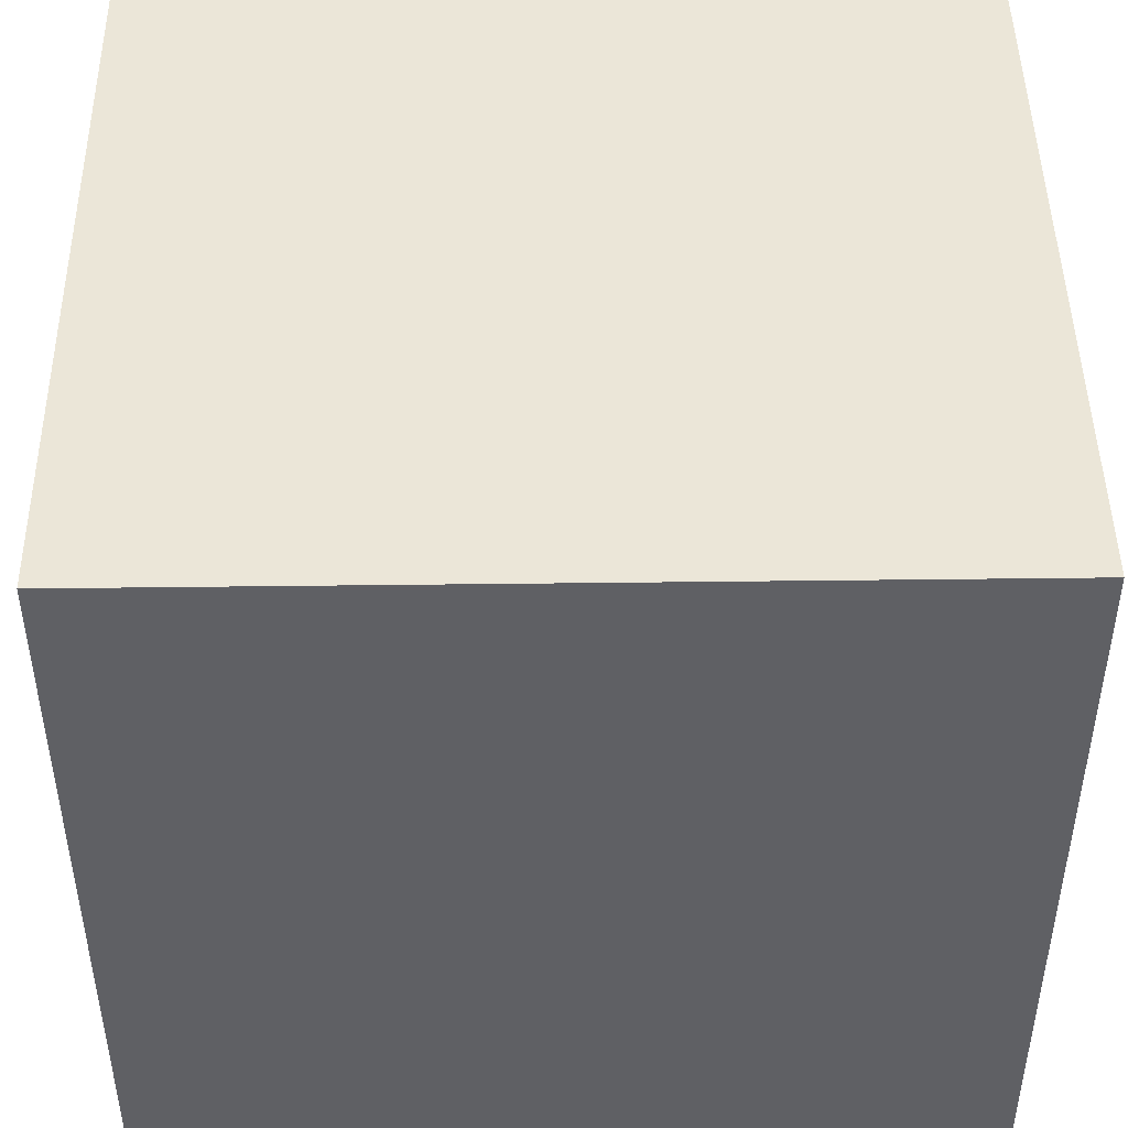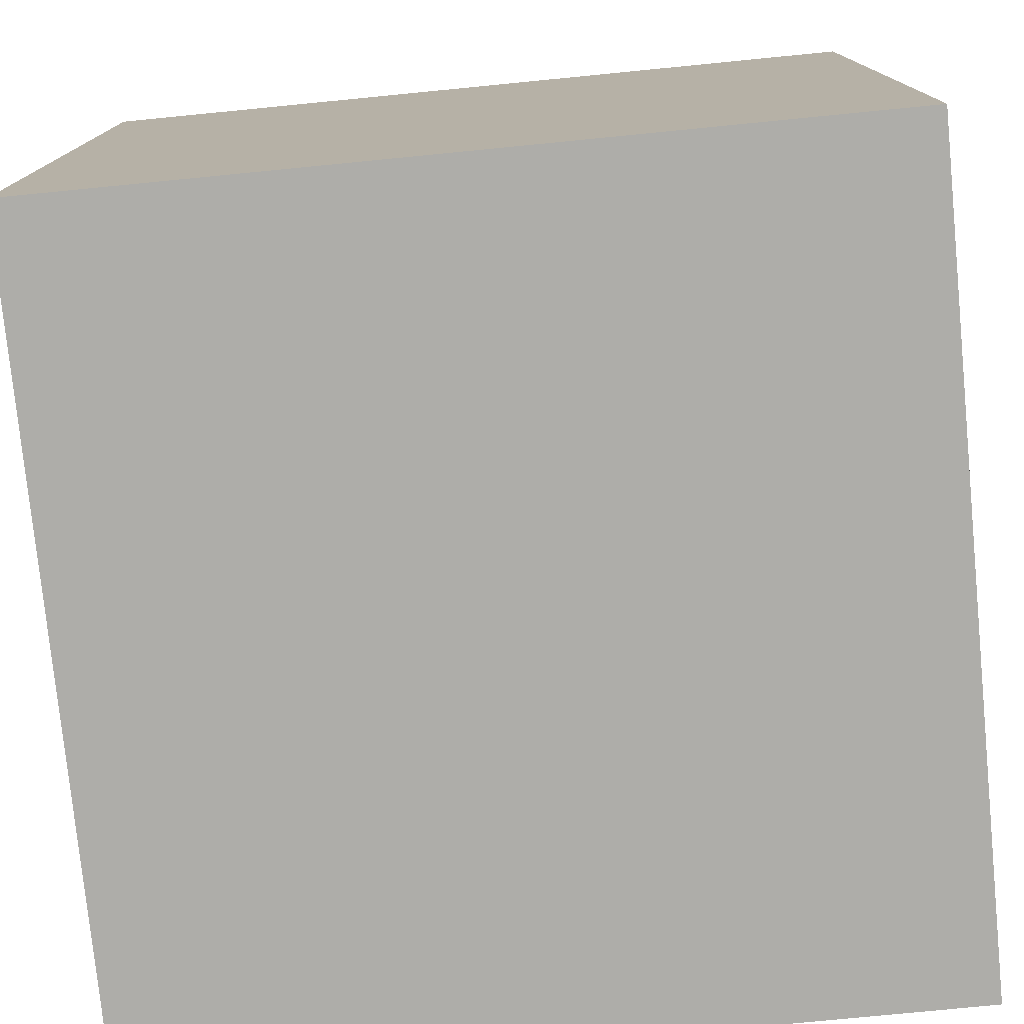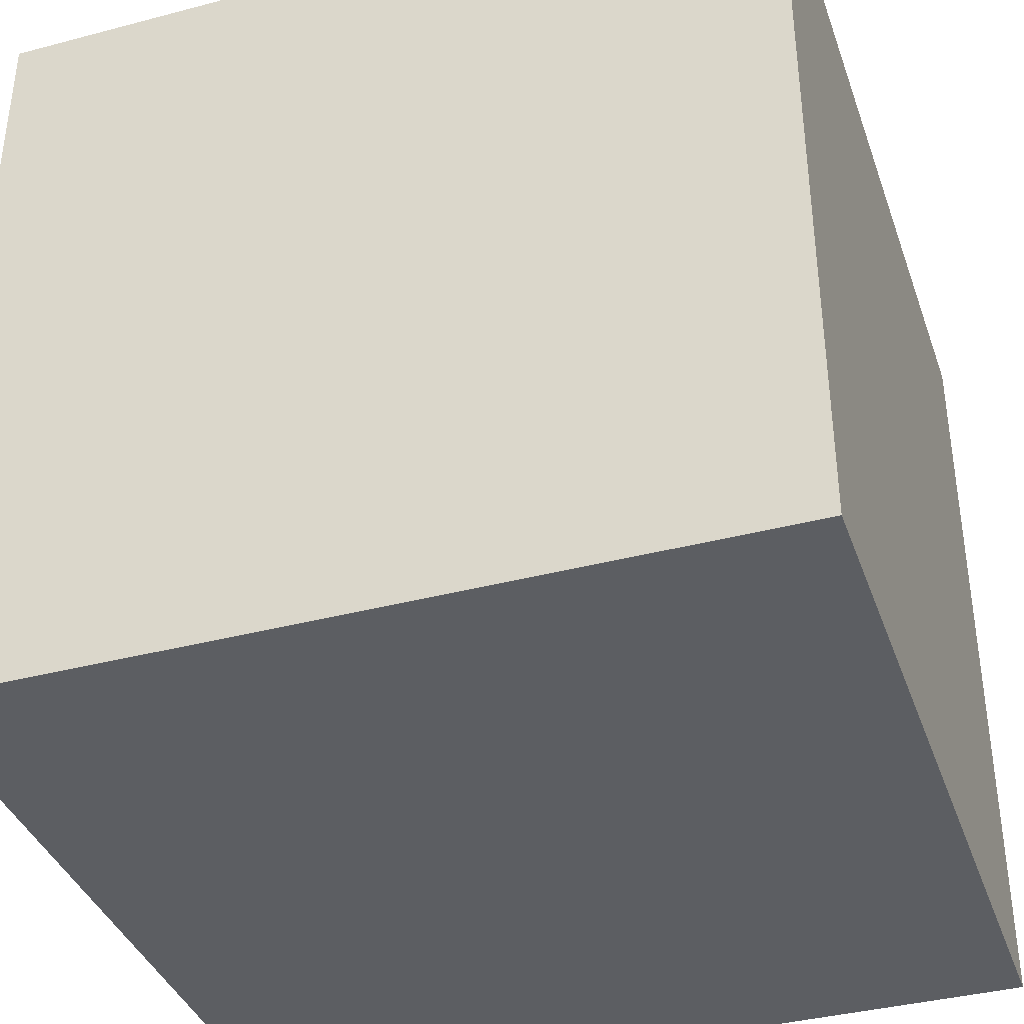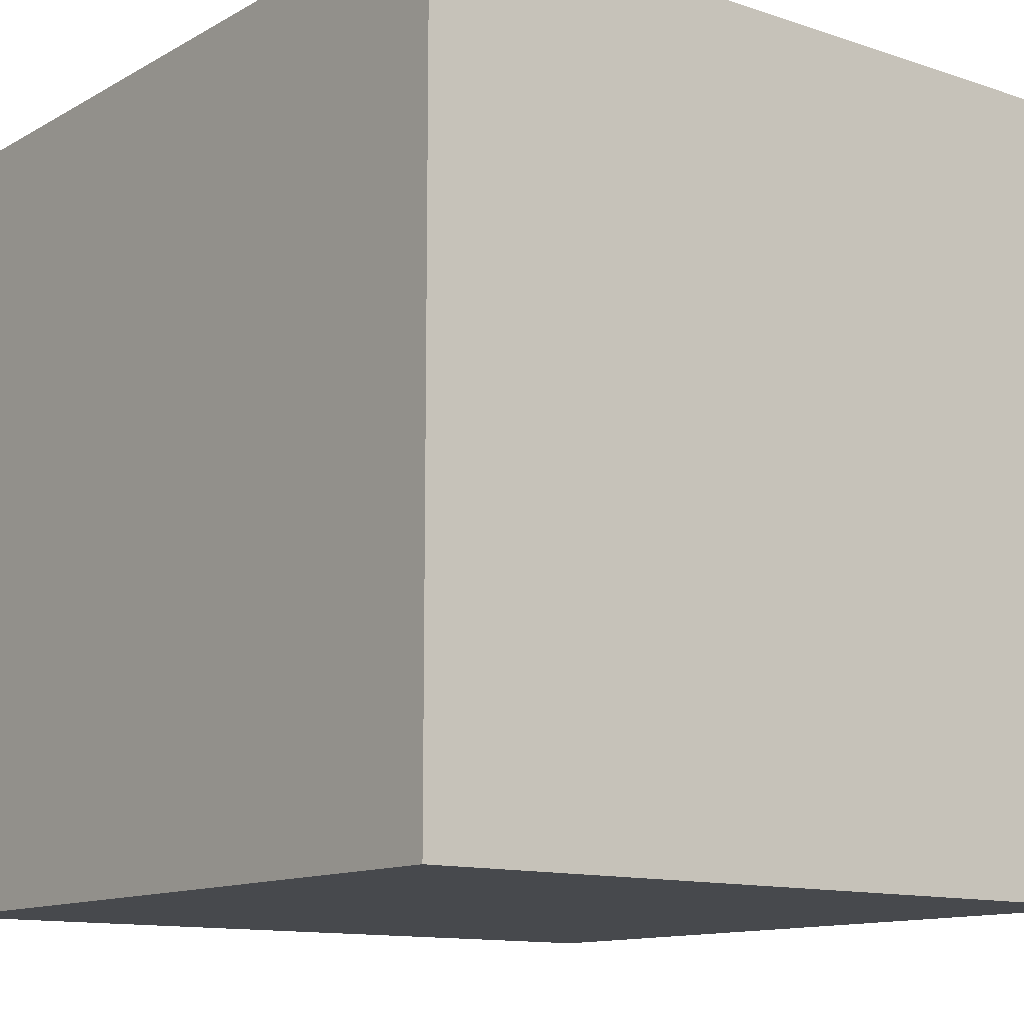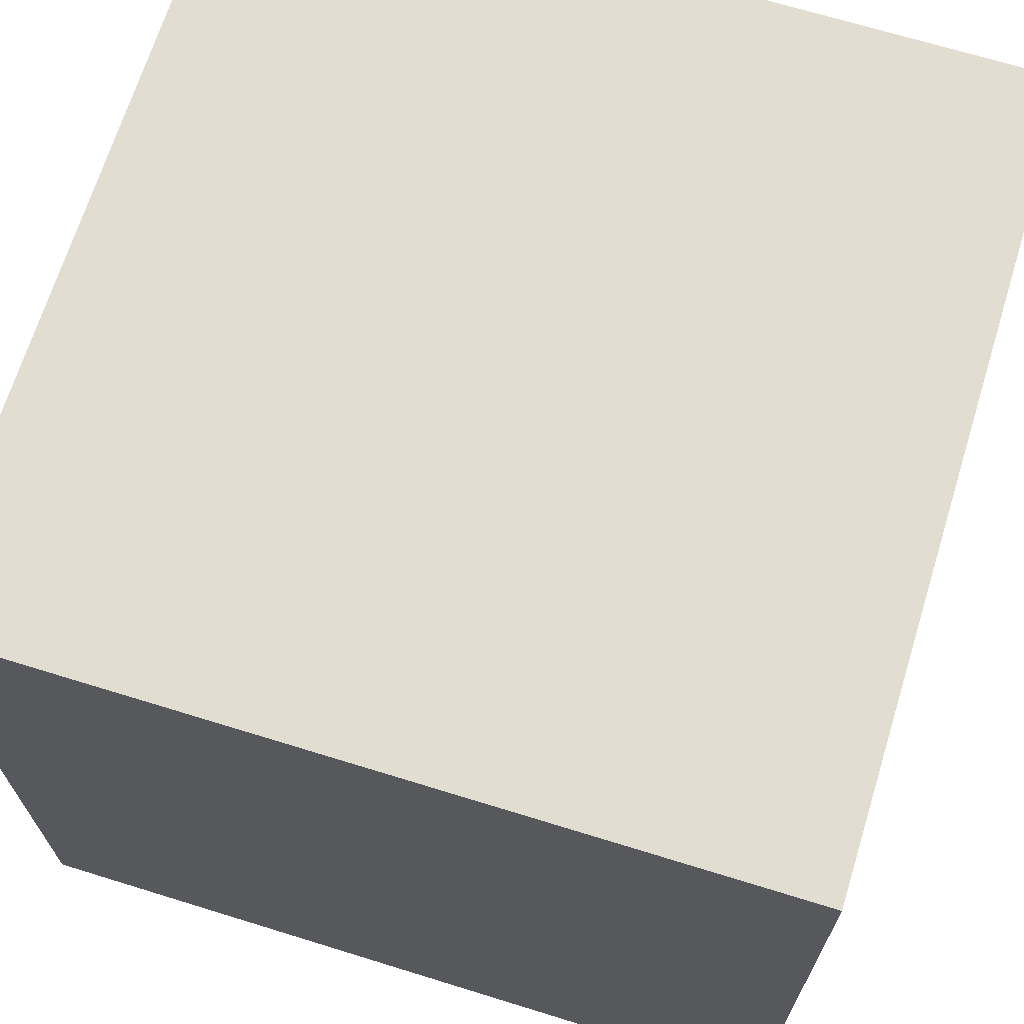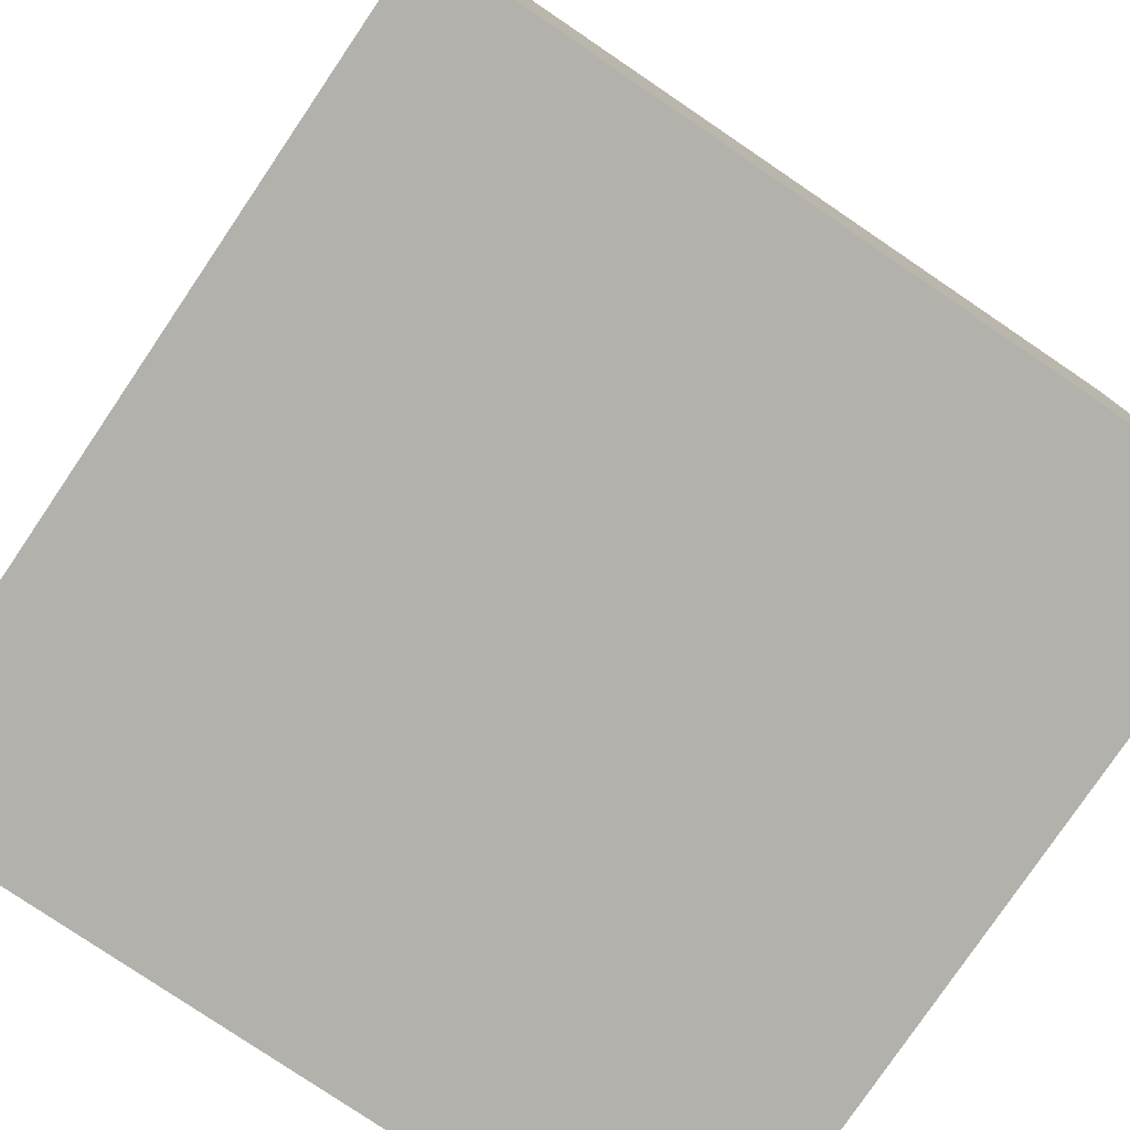
<metadata>
{"format":"obj","ext":"obj","renderer":"f3d","projection":"perspective","resolution":1024,"background":"white","views":[{"elev":46.4,"azim":-0.8,"up":"+Y"},{"elev":-77.1,"azim":95.6,"up":"+Z"},{"elev":-38.1,"azim":108.5,"up":"+Z"},{"elev":-12.3,"azim":-128.0,"up":"+Z"},{"elev":68.5,"azim":-162.8,"up":"+Y"},{"elev":-78.9,"azim":-34.1,"up":"+Z"}]}
</metadata>
<code>
o Cube
v -1 -1 -1
v -1 -1 1
v -1 1 1
v -1 1 -1
v 1 -1 -1
v 1 -1 1
v 1 1 1
v 1 1 -1
f 1 2 3 4
f 5 8 7 6
f 1 5 6 2
f 2 6 7 3
f 3 7 8 4
f 5 1 4 8

</code>
